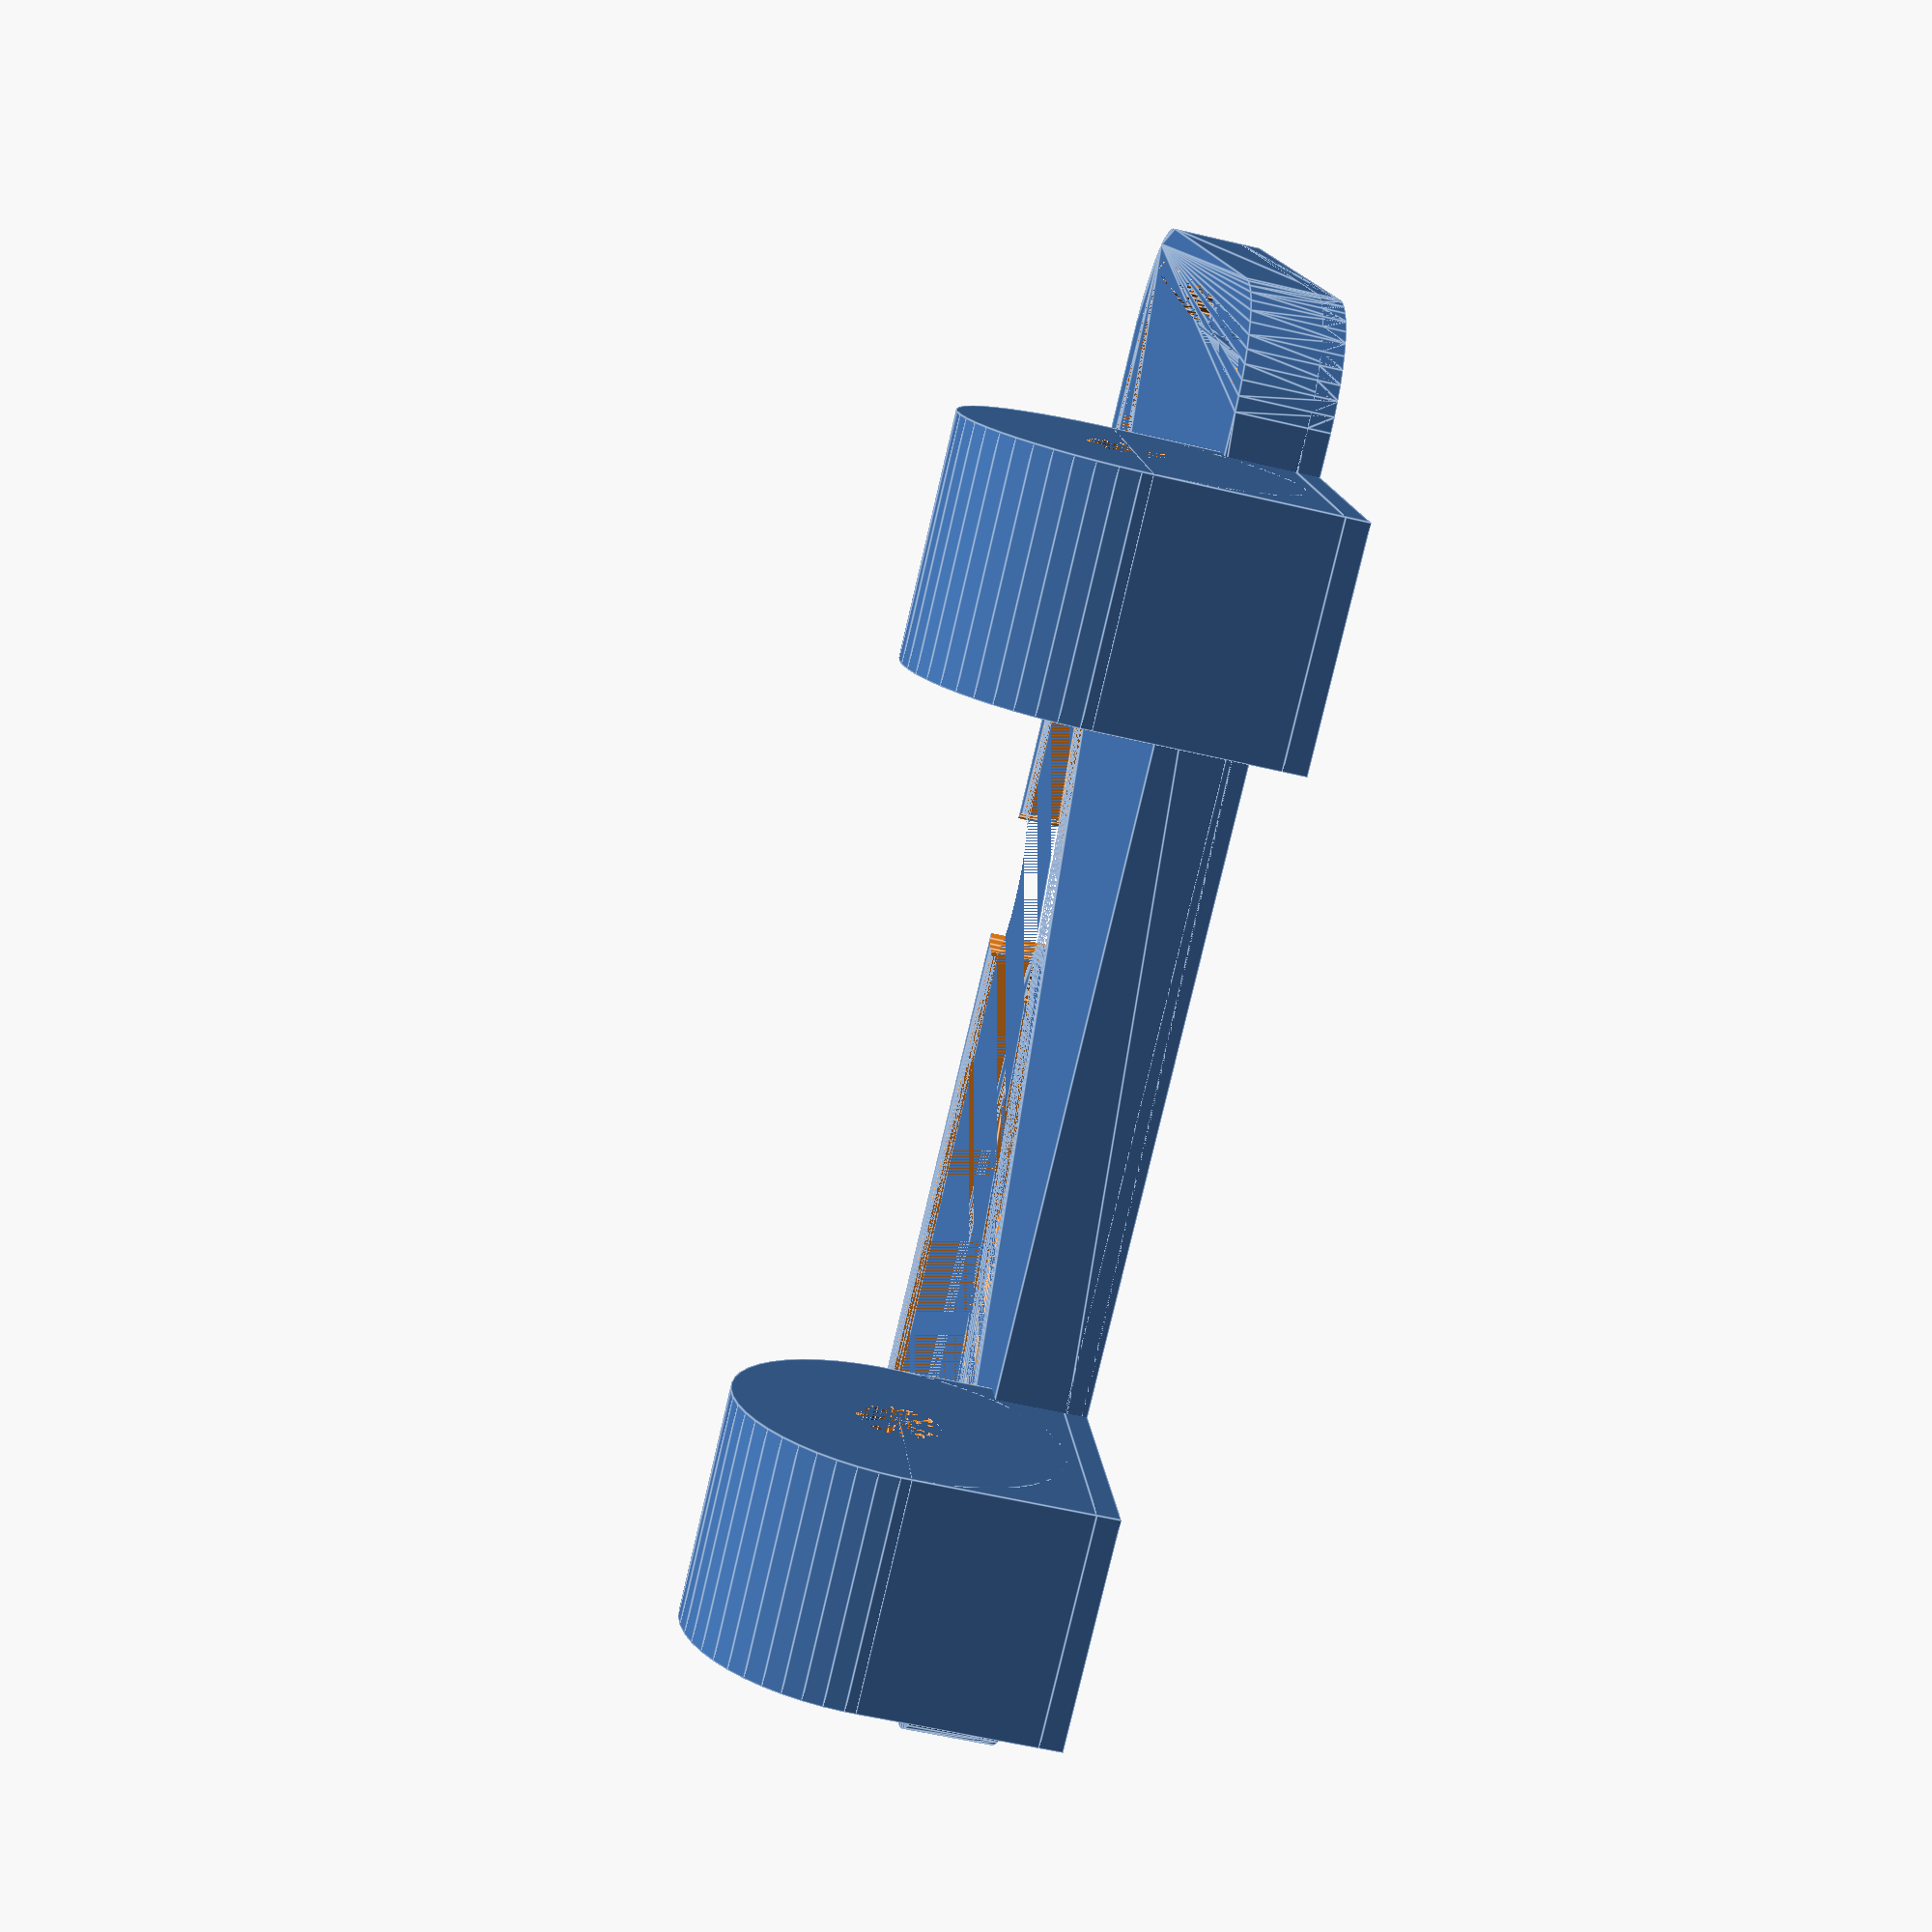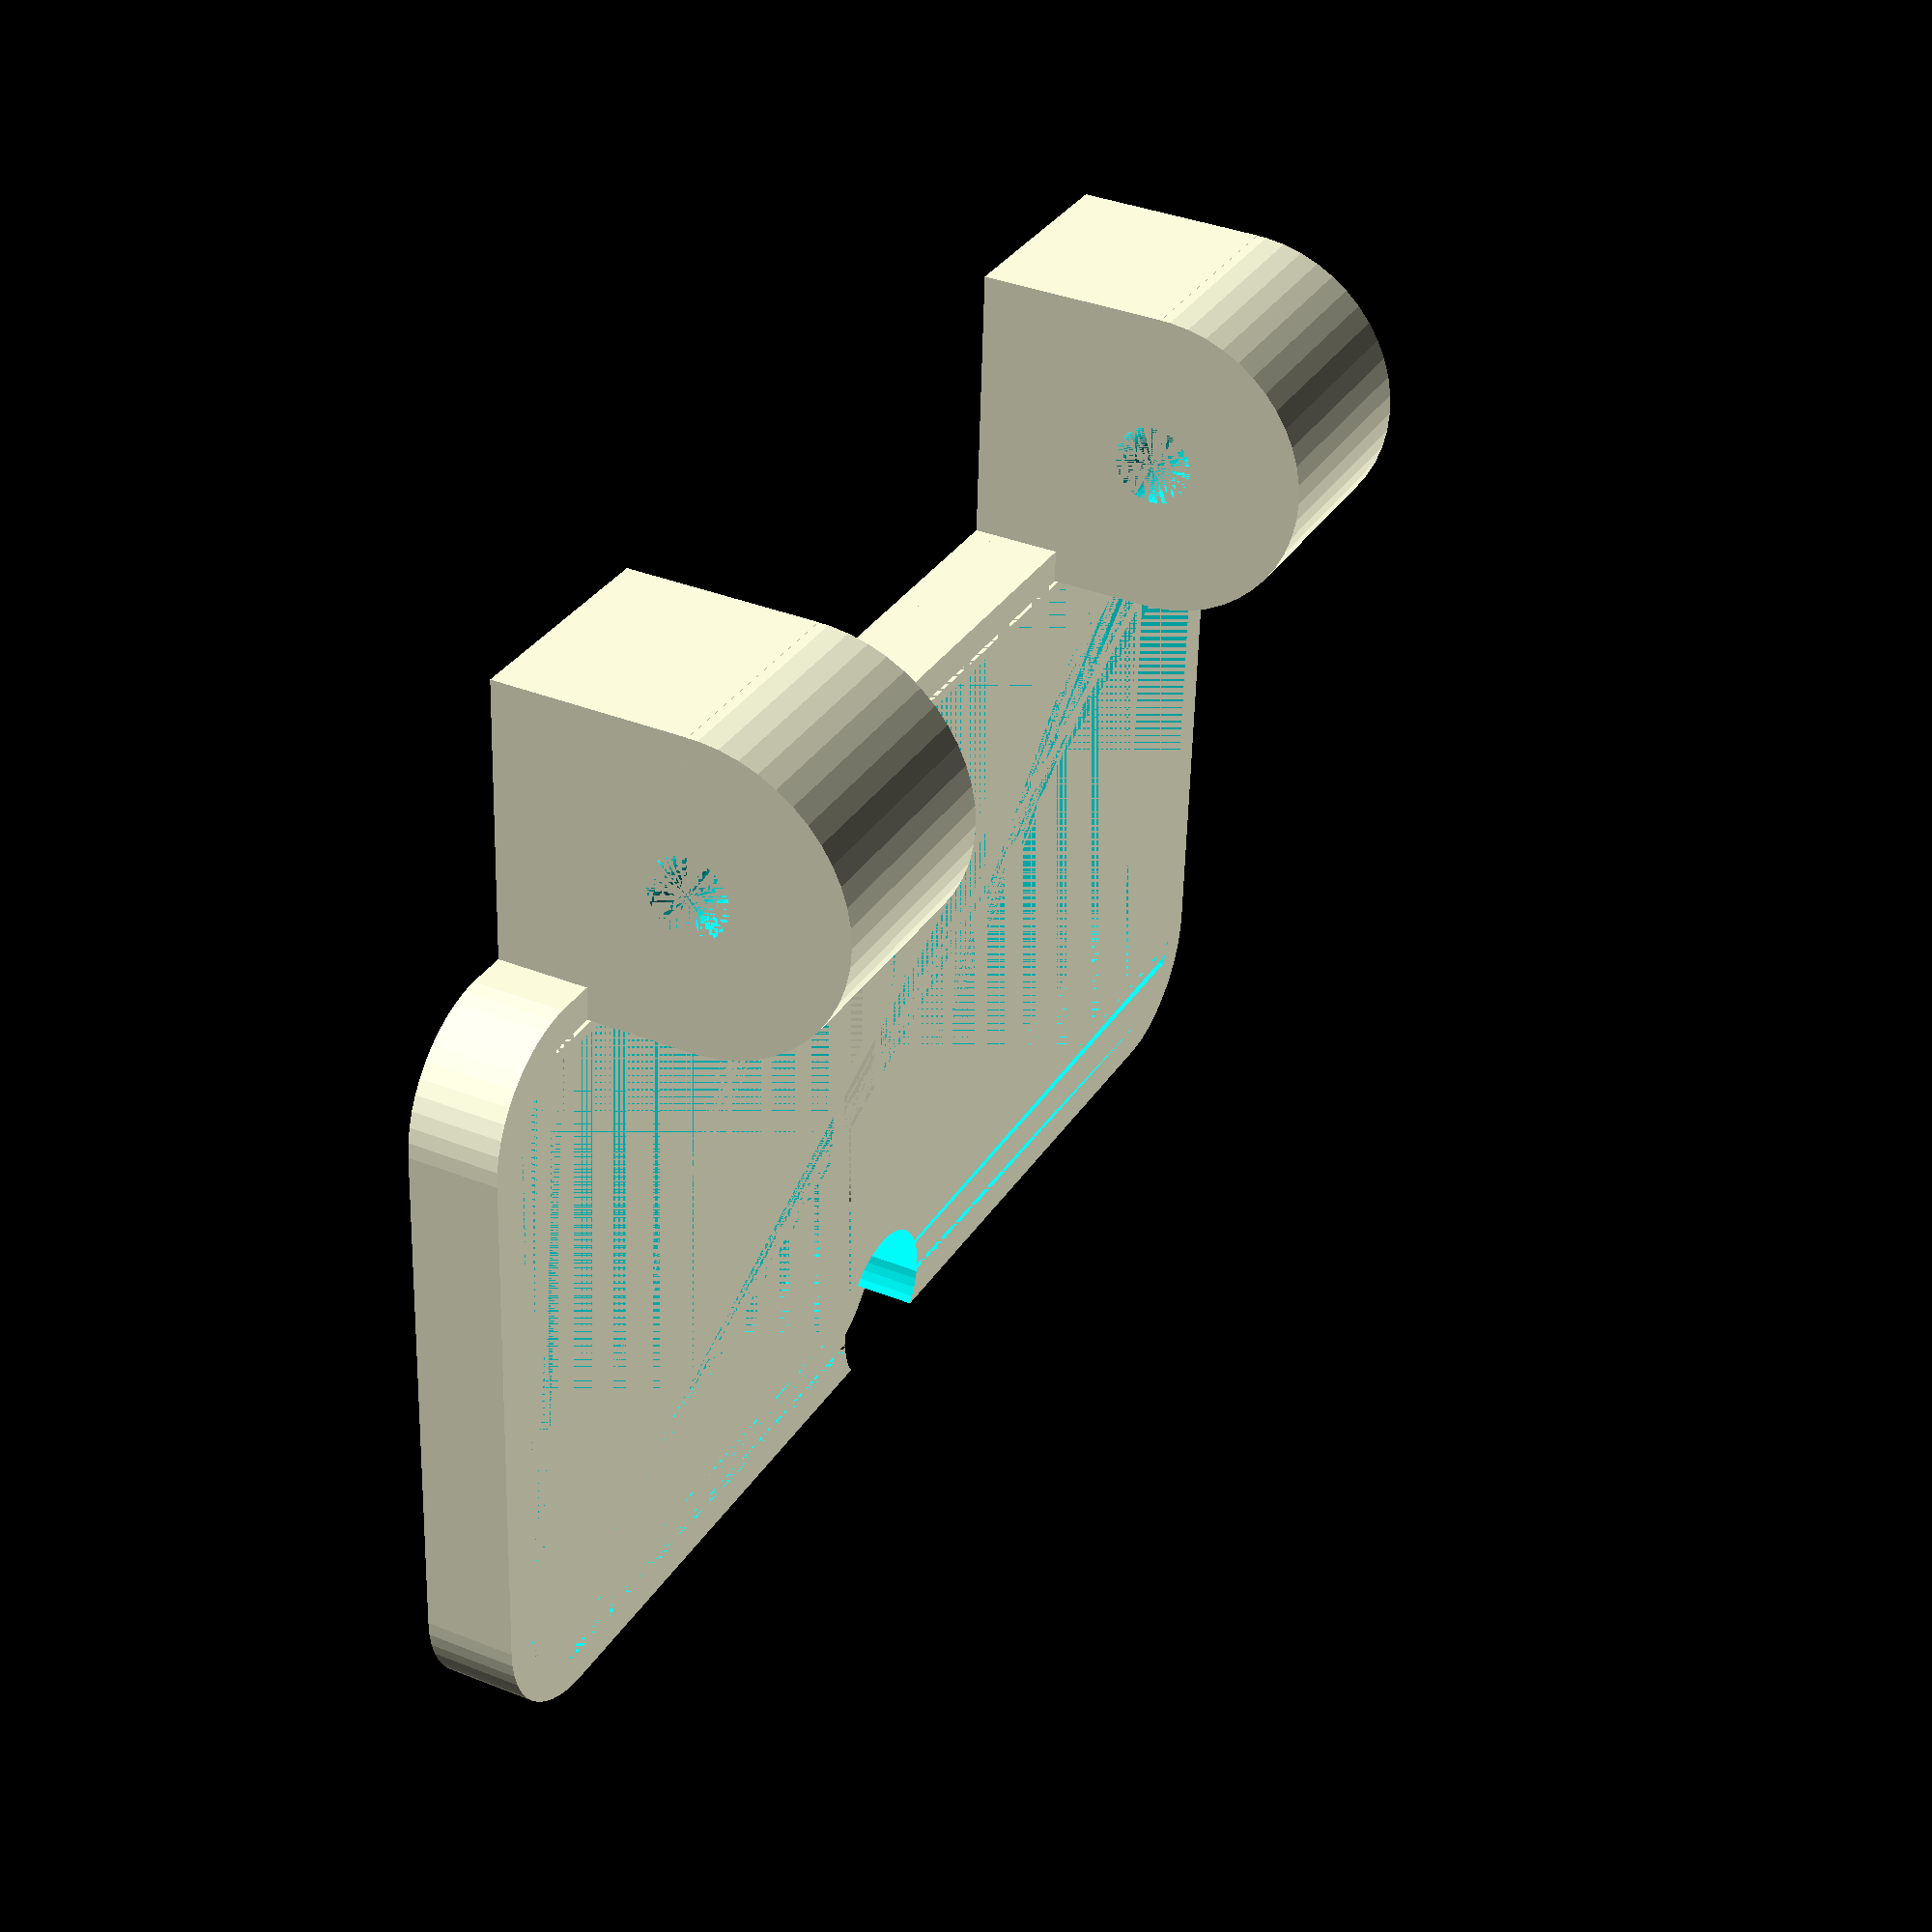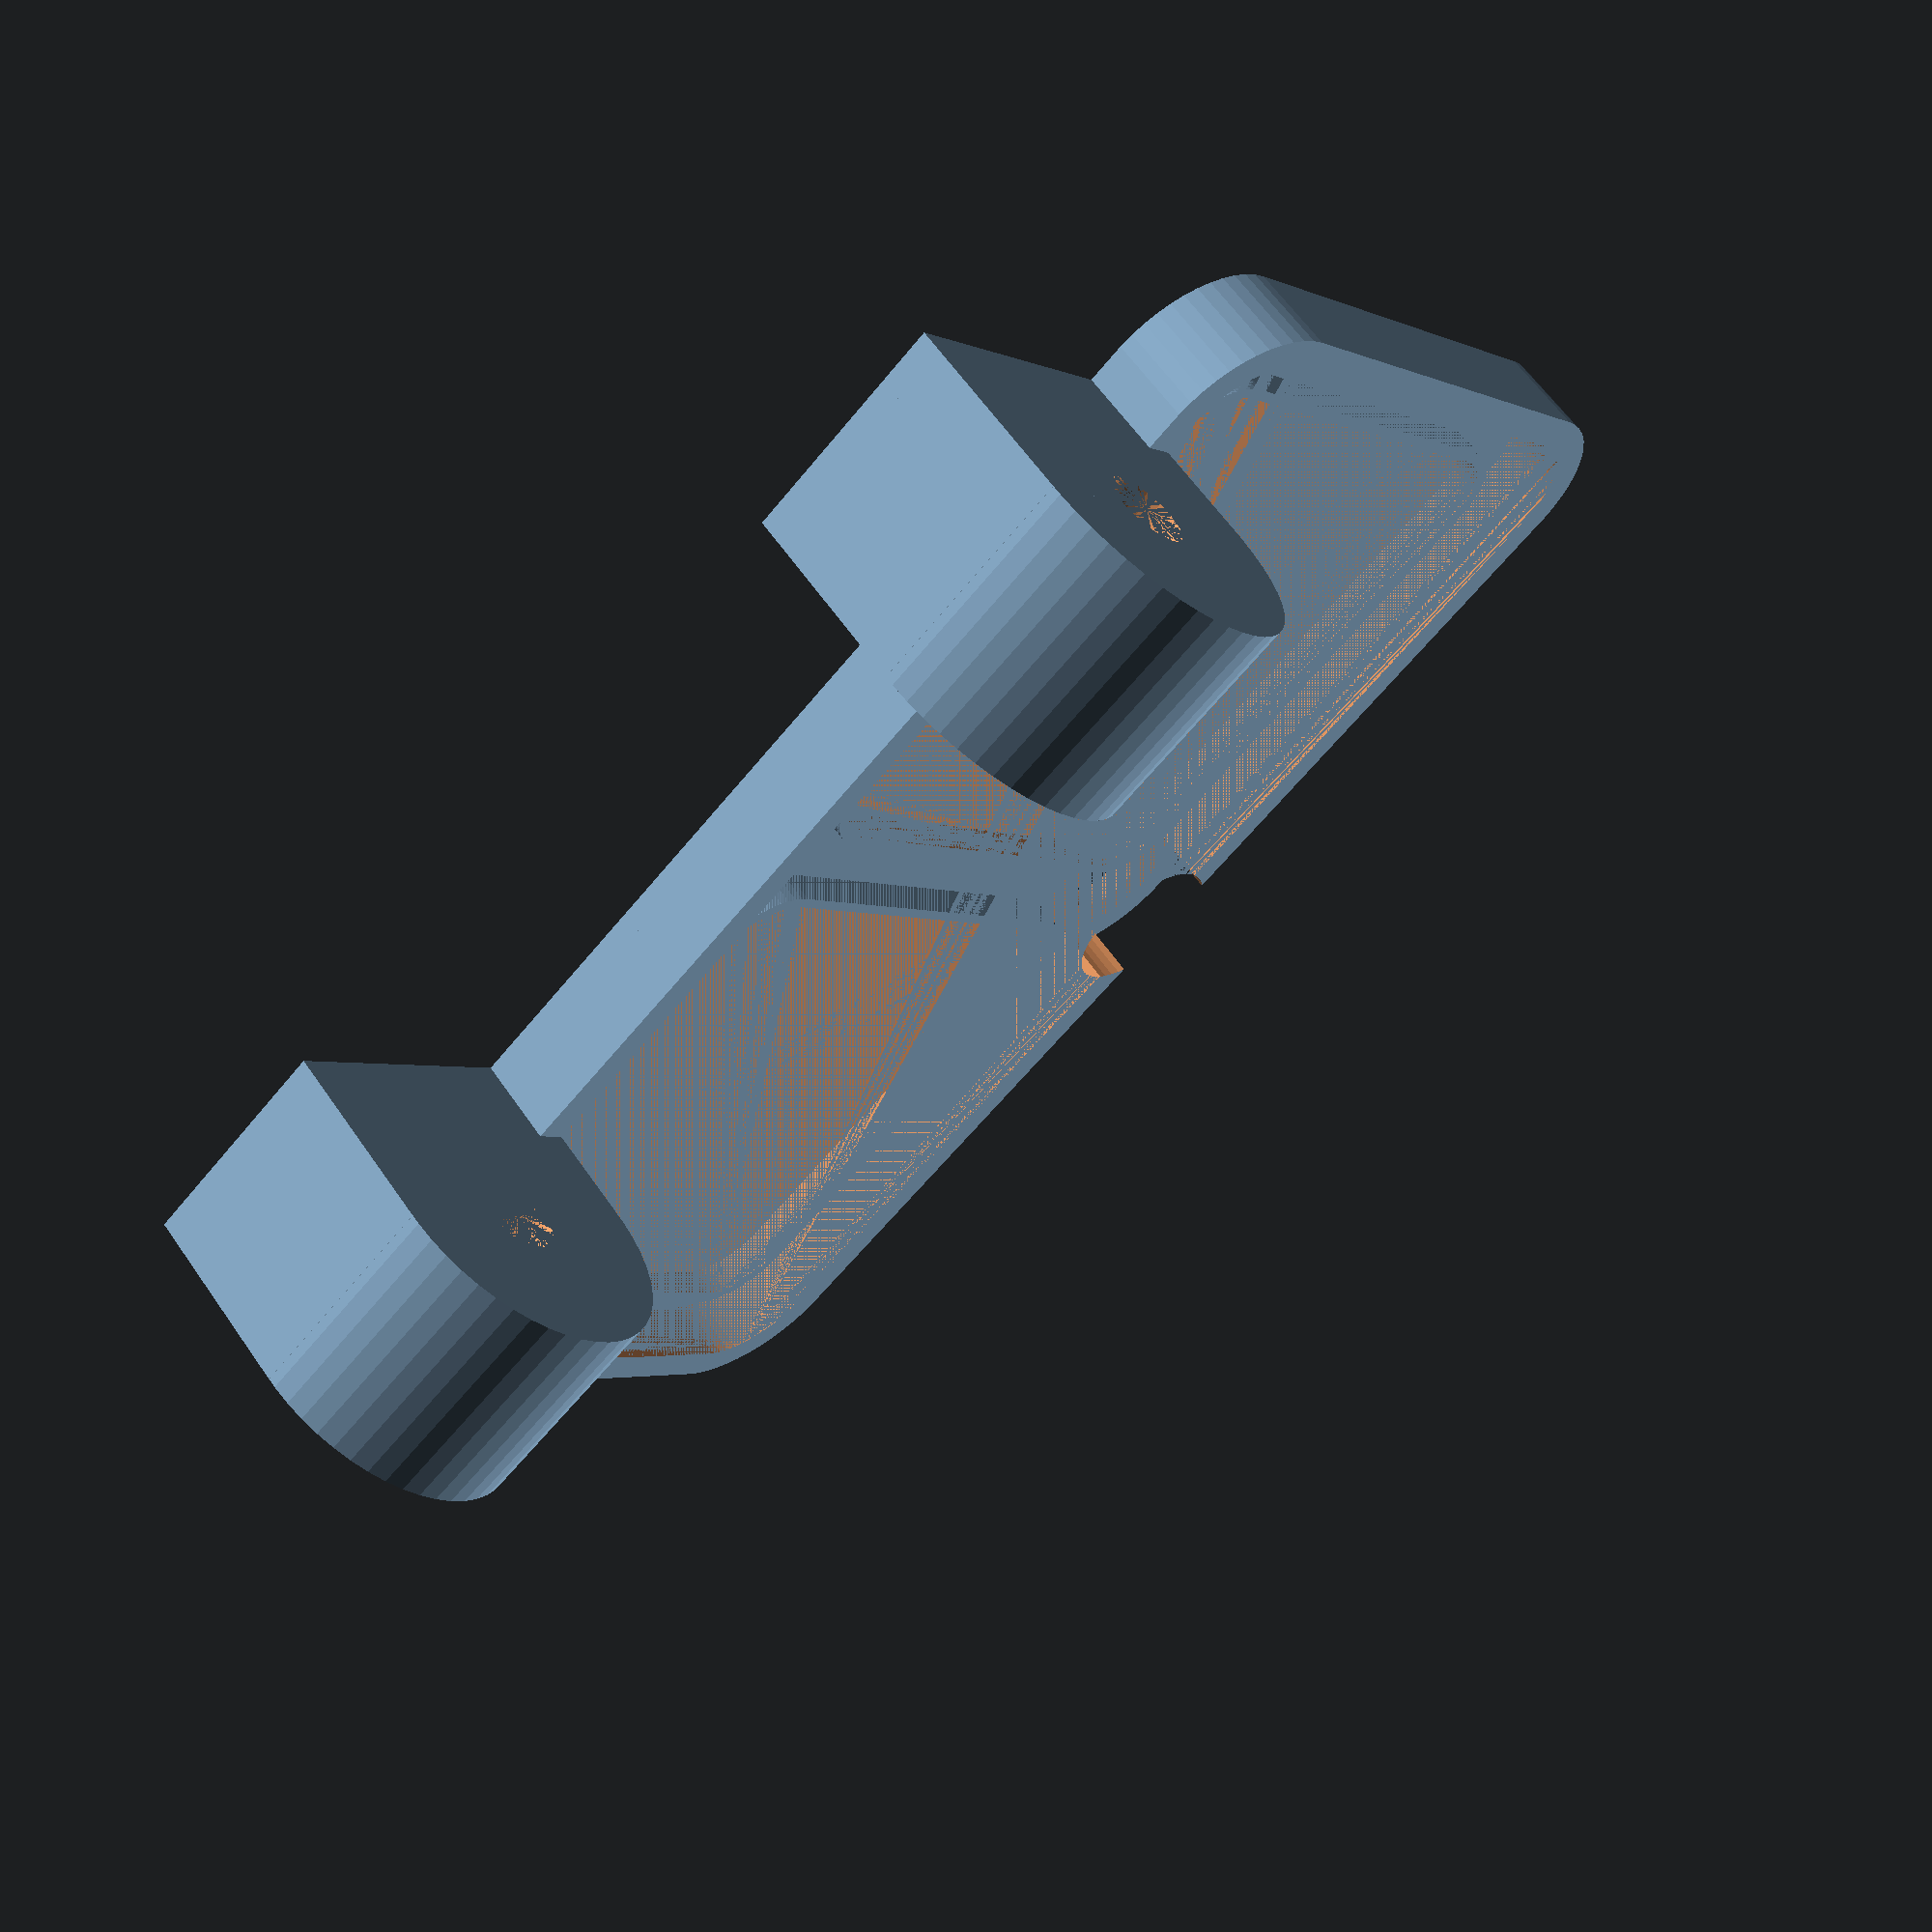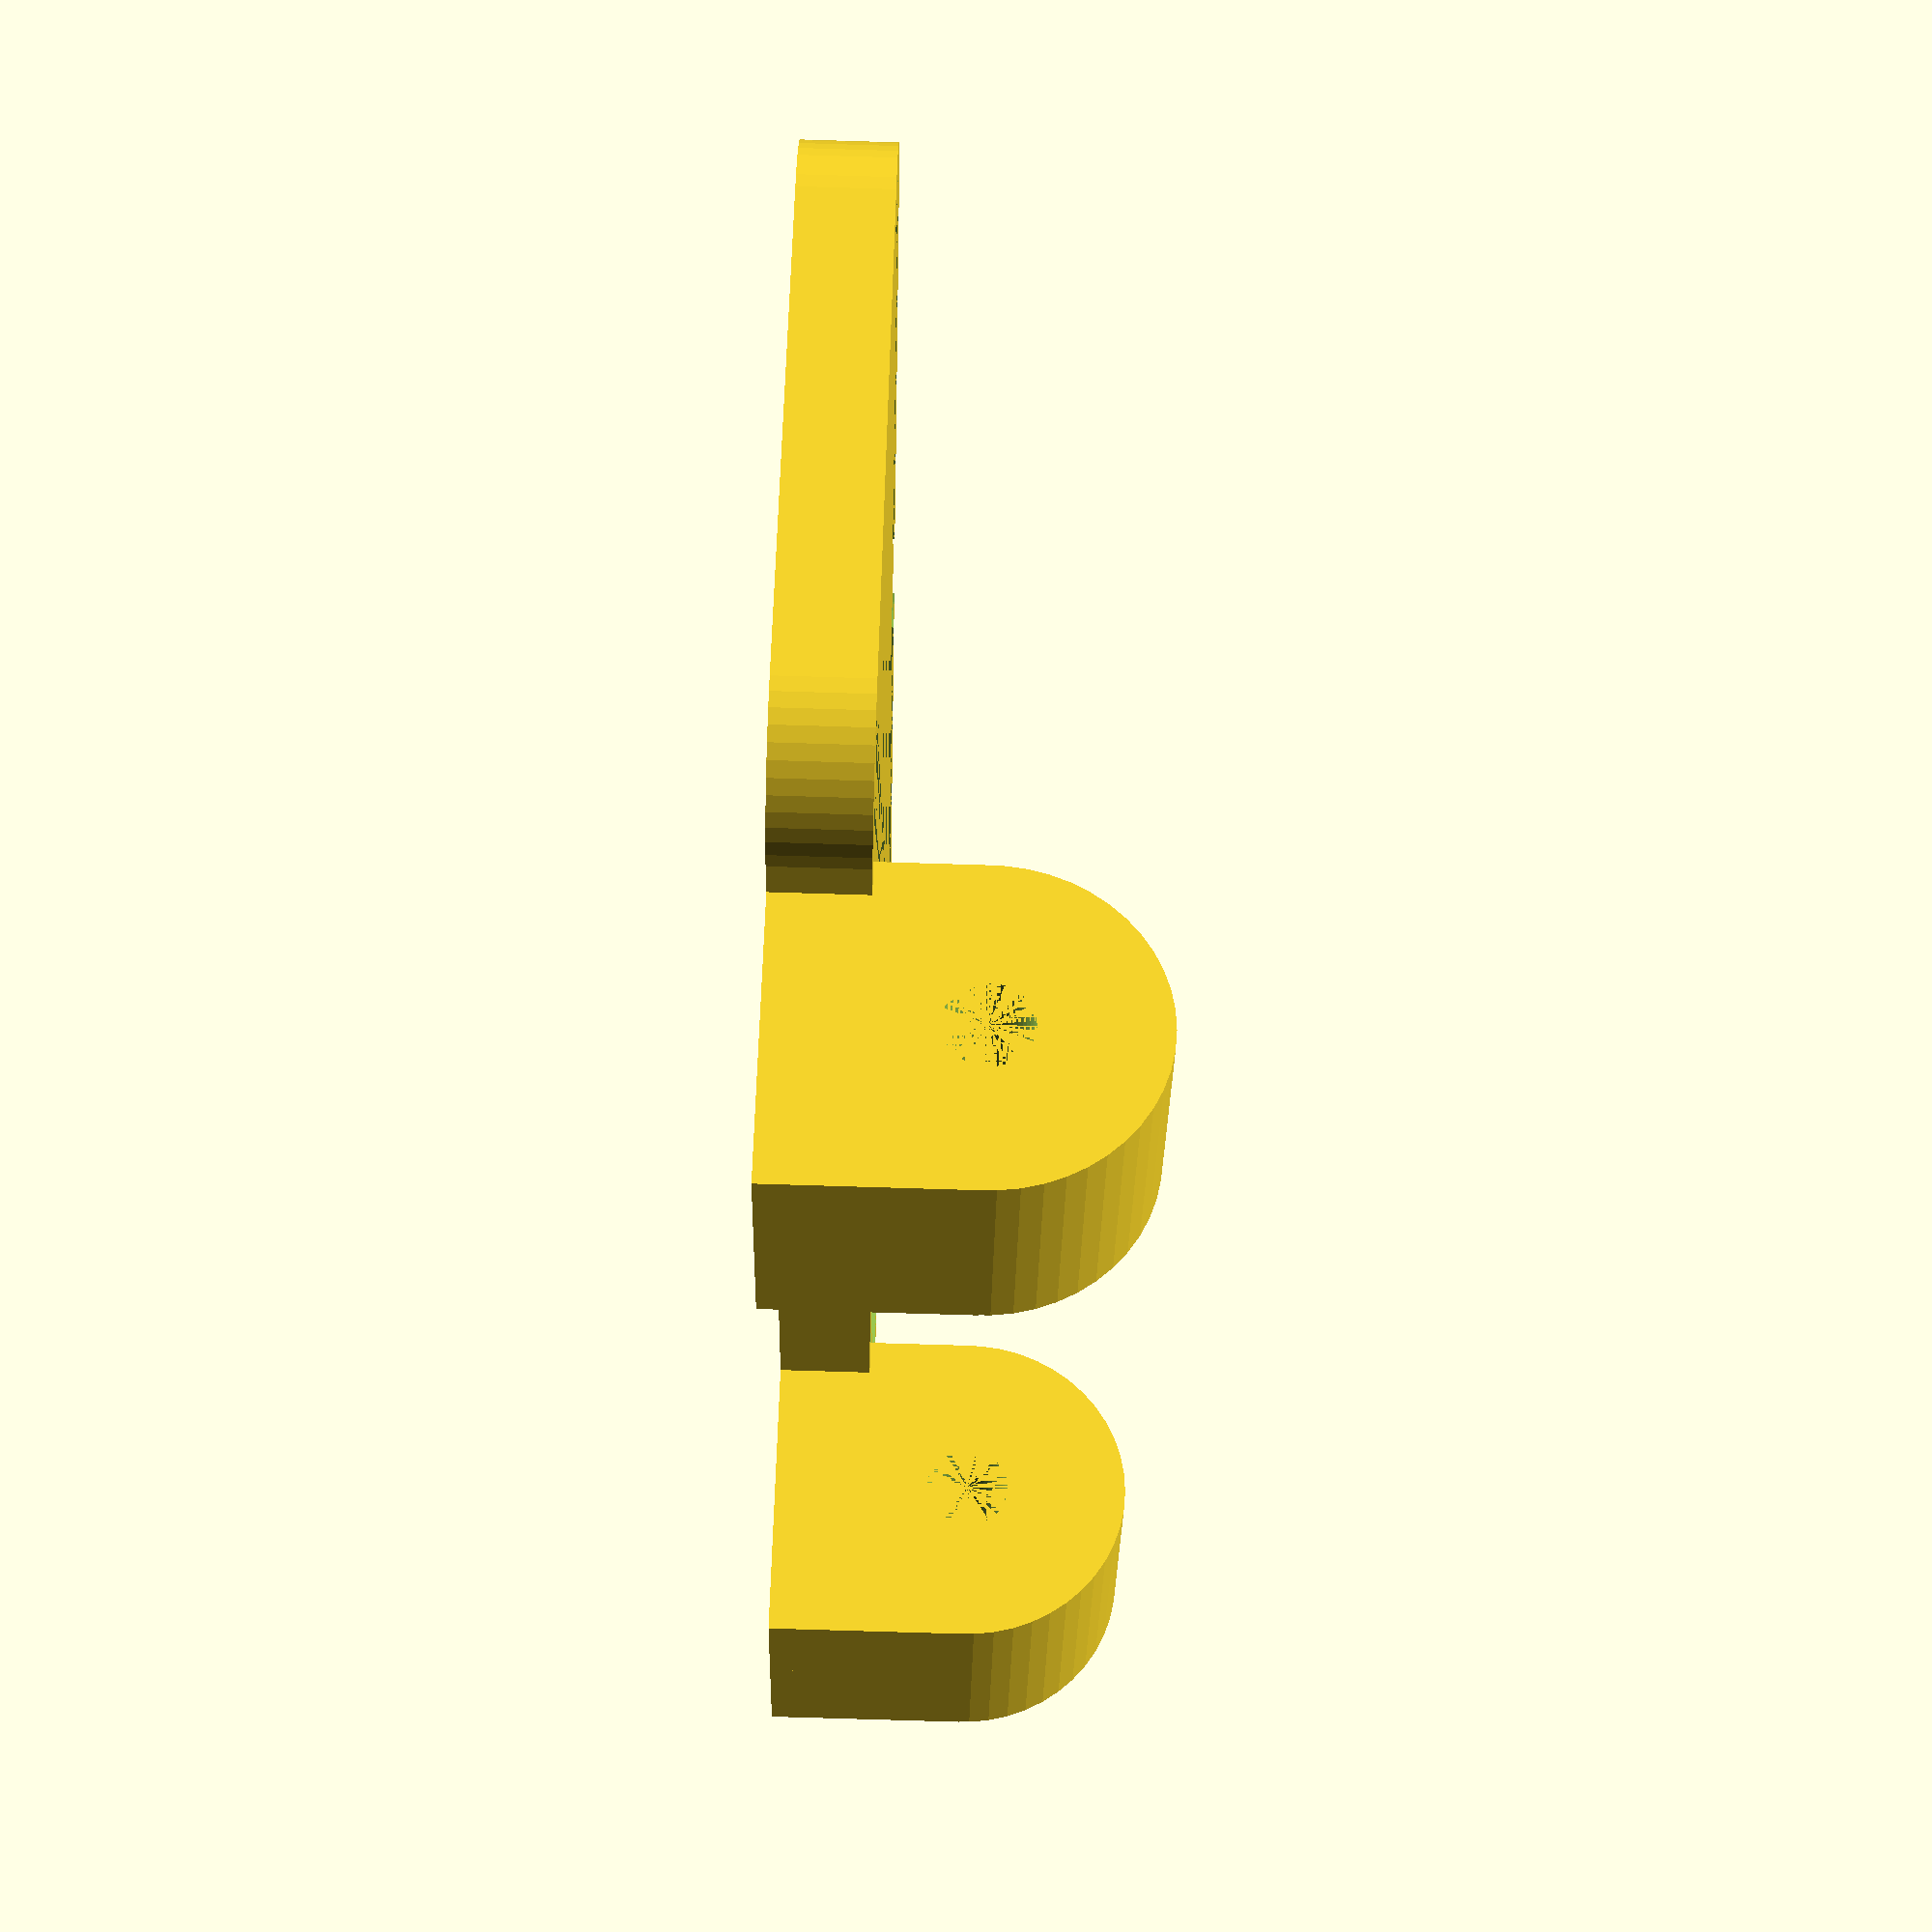
<openscad>
$fn = 50;


difference() {
	union() {
		translate(v = [0, -15.0000000000, -3]) {
			rotate(a = [0, 0, 0]) {
				difference() {
					union() {
						hull() {
							translate(v = [-26.7333333333, 11.7333333333, 0]) {
								cylinder(h = 4, r = 5.2666666667);
							}
							translate(v = [26.7333333333, 11.7333333333, 0]) {
								cylinder(h = 4, r = 5.2666666667);
							}
							translate(v = [-26.7333333333, -11.7333333333, 0]) {
								cylinder(h = 4, r = 5.2666666667);
							}
							translate(v = [26.7333333333, -11.7333333333, 0]) {
								cylinder(h = 4, r = 5.2666666667);
							}
						}
					}
					union() {
						hull() {
							translate(v = [-26.7333333333, 11.7333333333, 0]) {
								cylinder(h = 4, r = 3.7666666667);
							}
							translate(v = [26.7333333333, 11.7333333333, 0]) {
								cylinder(h = 4, r = 3.7666666667);
							}
							translate(v = [-26.7333333333, -11.7333333333, 0]) {
								cylinder(h = 4, r = 3.7666666667);
							}
							translate(v = [26.7333333333, -11.7333333333, 0]) {
								cylinder(h = 4, r = 3.7666666667);
							}
						}
					}
				}
			}
		}
		translate(v = [0, -15.0000000000, 0]) {
			hull() {
				translate(v = [-26.7333333333, 11.7333333333, 0]) {
					cylinder(h = 1, r = 5.2666666667);
				}
				translate(v = [26.7333333333, 11.7333333333, 0]) {
					cylinder(h = 1, r = 5.2666666667);
				}
				translate(v = [-26.7333333333, -11.7333333333, 0]) {
					cylinder(h = 1, r = 5.2666666667);
				}
				translate(v = [26.7333333333, -11.7333333333, 0]) {
					cylinder(h = 1, r = 5.2666666667);
				}
			}
		}
		translate(v = [-15.0000000000, -15.0000000000, -1.5000000000]) {
			hull() {
				translate(v = [-10.0000000000, 10.0000000000, 0]) {
					cylinder(h = 1.5000000000, r = 3.3500000000);
				}
				translate(v = [10.0000000000, 10.0000000000, 0]) {
					cylinder(h = 1.5000000000, r = 3.3500000000);
				}
				translate(v = [-10.0000000000, -10.0000000000, 0]) {
					cylinder(h = 1.5000000000, r = 3.3500000000);
				}
				translate(v = [10.0000000000, -10.0000000000, 0]) {
					cylinder(h = 1.5000000000, r = 3.3500000000);
				}
			}
		}
		translate(v = [15.0000000000, -15.0000000000, -1.5000000000]) {
			hull() {
				translate(v = [-10.0000000000, 10.0000000000, 0]) {
					cylinder(h = 1.5000000000, r = 3.3500000000);
				}
				translate(v = [10.0000000000, 10.0000000000, 0]) {
					cylinder(h = 1.5000000000, r = 3.3500000000);
				}
				translate(v = [-10.0000000000, -10.0000000000, 0]) {
					cylinder(h = 1.5000000000, r = 3.3500000000);
				}
				translate(v = [10.0000000000, -10.0000000000, 0]) {
					cylinder(h = 1.5000000000, r = 3.3500000000);
				}
			}
		}
		translate(v = [15.2500000000, 7.5000000000, -7.5000000000]) {
			rotate(a = [0, 90, 0]) {
				cylinder(h = 10, r = 7.0000000000);
			}
		}
		translate(v = [15.2500000000, 0.5000000000, -7.5000000000]) {
			cube(size = [10, 14, 7.5000000000]);
		}
		translate(v = [15.2500000000, -15.0000000000, 0.0000000000]) {
			cube(size = [10, 29.5000000000, 1]);
		}
		translate(v = [-25.2500000000, 7.5000000000, -7.5000000000]) {
			rotate(a = [0, 90, 0]) {
				cylinder(h = 10, r = 7.0000000000);
			}
		}
		translate(v = [-25.2500000000, 0.5000000000, -7.5000000000]) {
			cube(size = [10, 14, 7.5000000000]);
		}
		translate(v = [-25.2500000000, -15.0000000000, 0.0000000000]) {
			cube(size = [10, 29.5000000000, 1]);
		}
		translate(v = [0, -30, 0.0000000000]) {
			cylinder(h = 1, r = 5.0000000000);
		}
		translate(v = [0, -30, 0.0000000000]) {
			cylinder(h = 1, r = 5.0000000000);
		}
	}
	union() {
		translate(v = [-15.0000000000, -15.0000000000, -1.5000000000]) {
			hull() {
				translate(v = [-10.0000000000, 10.0000000000, 0]) {
					cylinder(h = 1.5000000000, r = 2.8500000000);
				}
				translate(v = [10.0000000000, 10.0000000000, 0]) {
					cylinder(h = 1.5000000000, r = 2.8500000000);
				}
				translate(v = [-10.0000000000, -10.0000000000, 0]) {
					cylinder(h = 1.5000000000, r = 2.8500000000);
				}
				translate(v = [10.0000000000, -10.0000000000, 0]) {
					cylinder(h = 1.5000000000, r = 2.8500000000);
				}
			}
		}
		translate(v = [15.0000000000, -15.0000000000, -1.5000000000]) {
			hull() {
				translate(v = [-10.0000000000, 10.0000000000, 0]) {
					cylinder(h = 1.5000000000, r = 2.8500000000);
				}
				translate(v = [10.0000000000, 10.0000000000, 0]) {
					cylinder(h = 1.5000000000, r = 2.8500000000);
				}
				translate(v = [-10.0000000000, -10.0000000000, 0]) {
					cylinder(h = 1.5000000000, r = 2.8500000000);
				}
				translate(v = [10.0000000000, -10.0000000000, 0]) {
					cylinder(h = 1.5000000000, r = 2.8500000000);
				}
			}
		}
		translate(v = [15.2500000000, 7.5000000000, -7.5000000000]) {
			rotate(a = [0, 90, 0]) {
				cylinder(h = 10, r = 1.8000000000);
			}
		}
		translate(v = [-25.2500000000, 7.5000000000, -7.5000000000]) {
			rotate(a = [0, 90, 0]) {
				cylinder(h = 10, r = 1.8000000000);
			}
		}
		translate(v = [0, -30, -100.0000000000]) {
			cylinder(h = 200, r = 1.8000000000);
		}
		translate(v = [0, -30, -10.0000000000]) {
			cylinder(h = 10, r = 3.5000000000);
		}
	}
}
</openscad>
<views>
elev=236.9 azim=20.1 roll=283.9 proj=p view=edges
elev=323.5 azim=356.5 roll=117.4 proj=p view=wireframe
elev=298.3 azim=40.0 roll=145.3 proj=p view=solid
elev=80.1 azim=229.0 roll=88.3 proj=p view=wireframe
</views>
